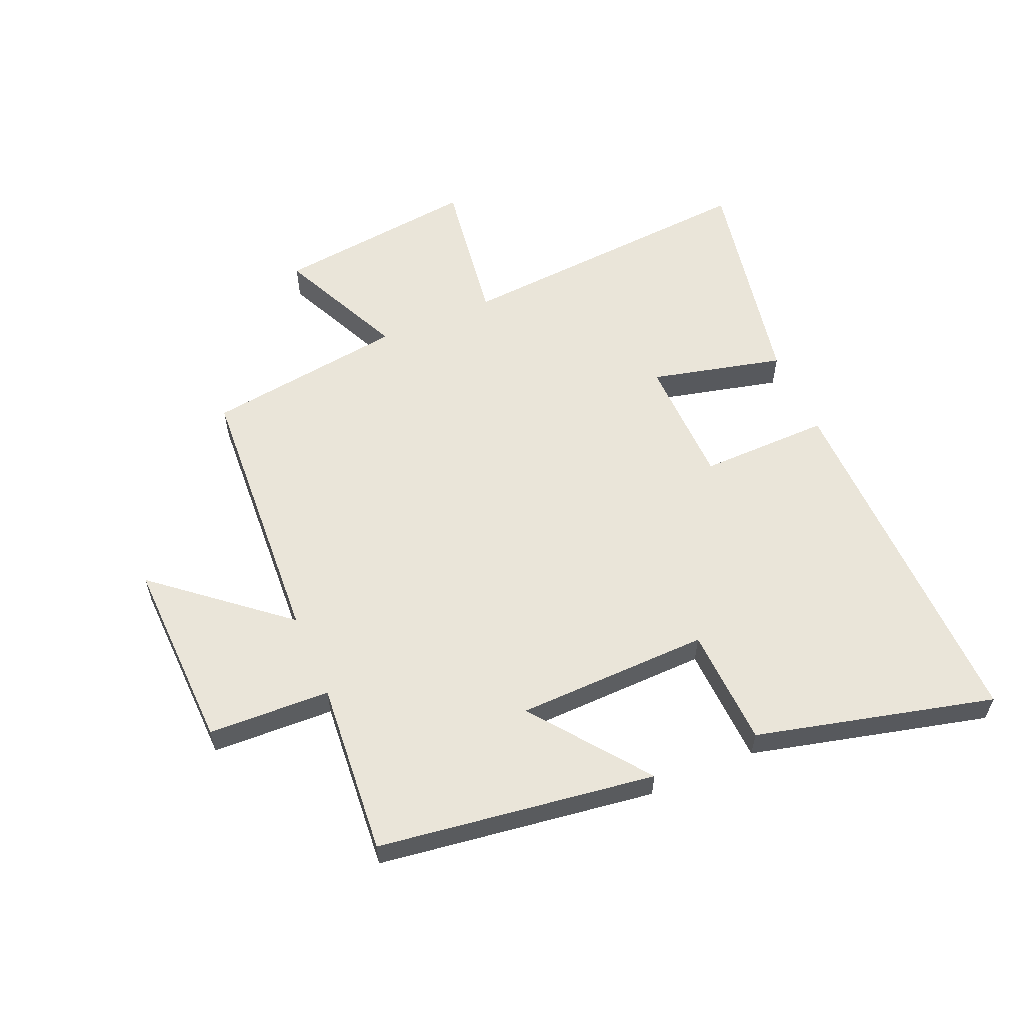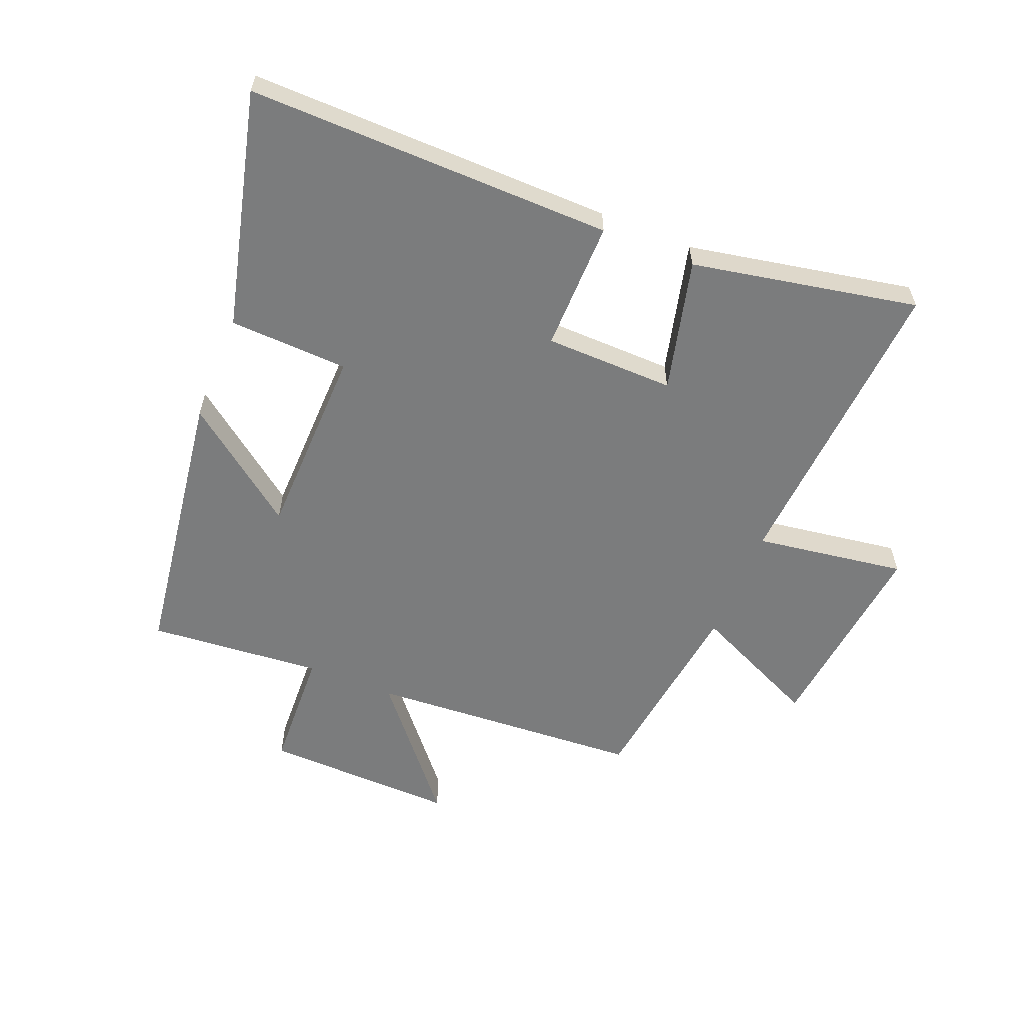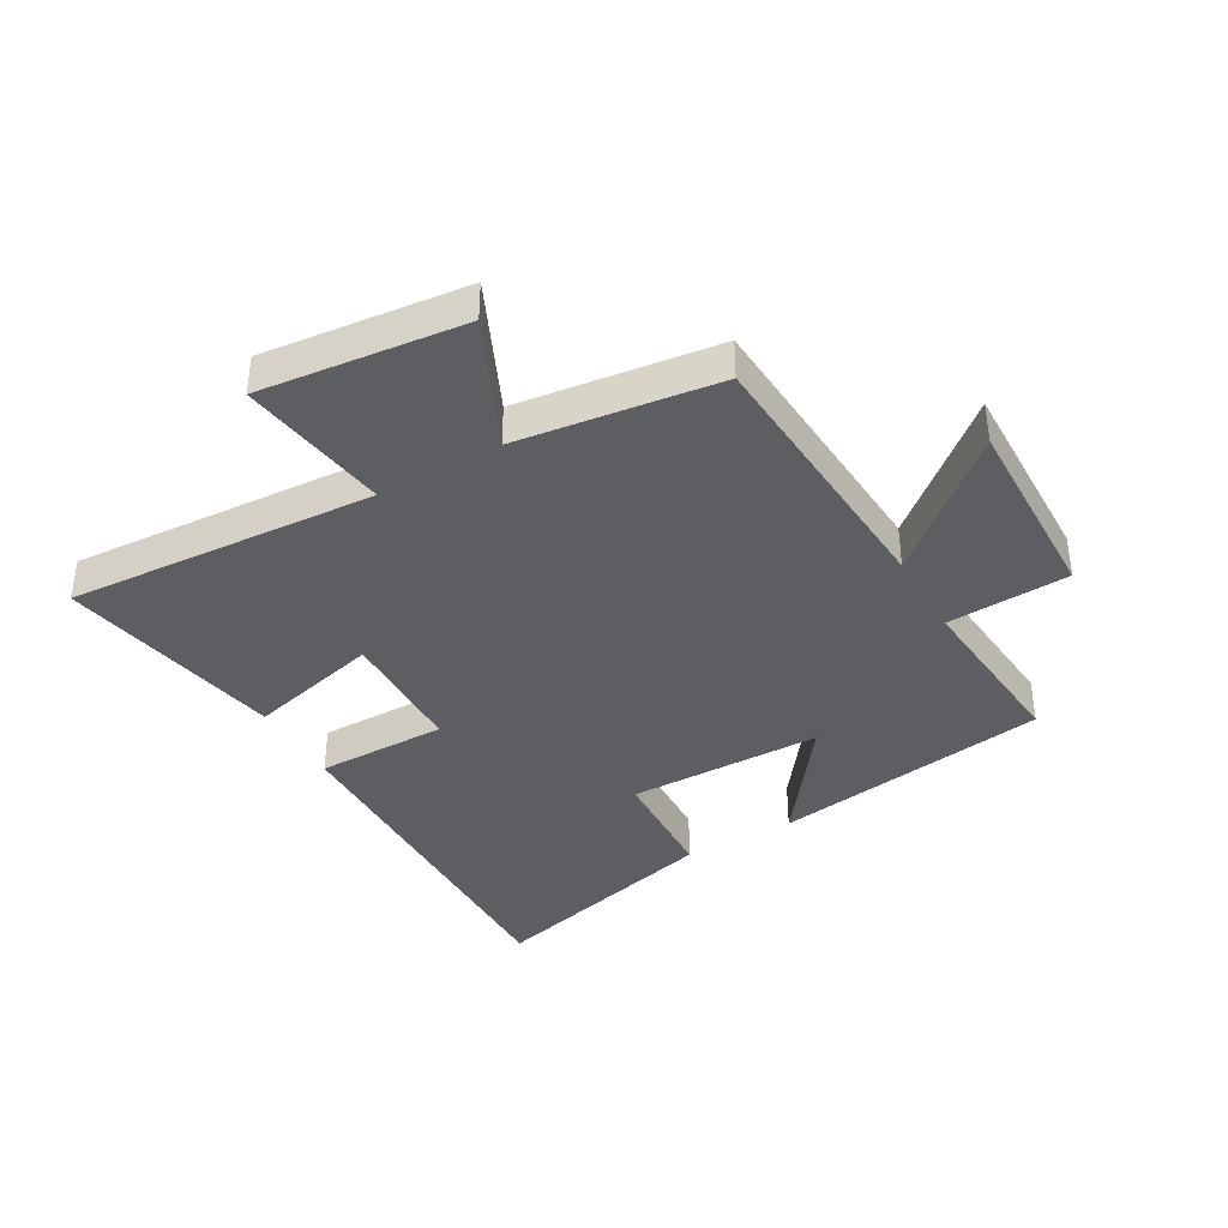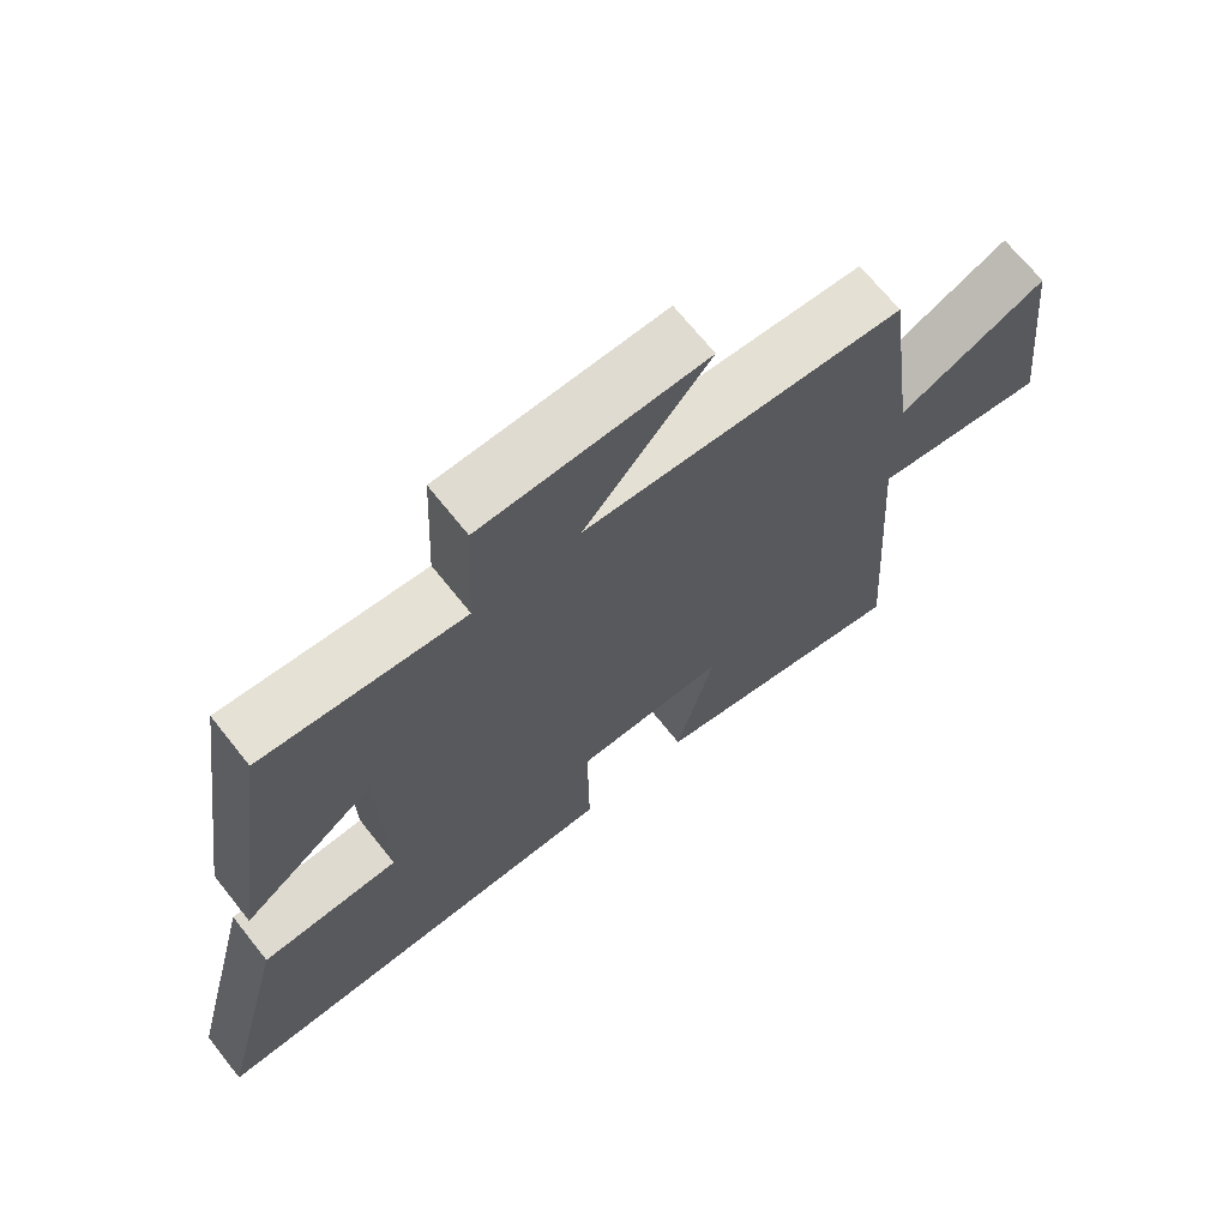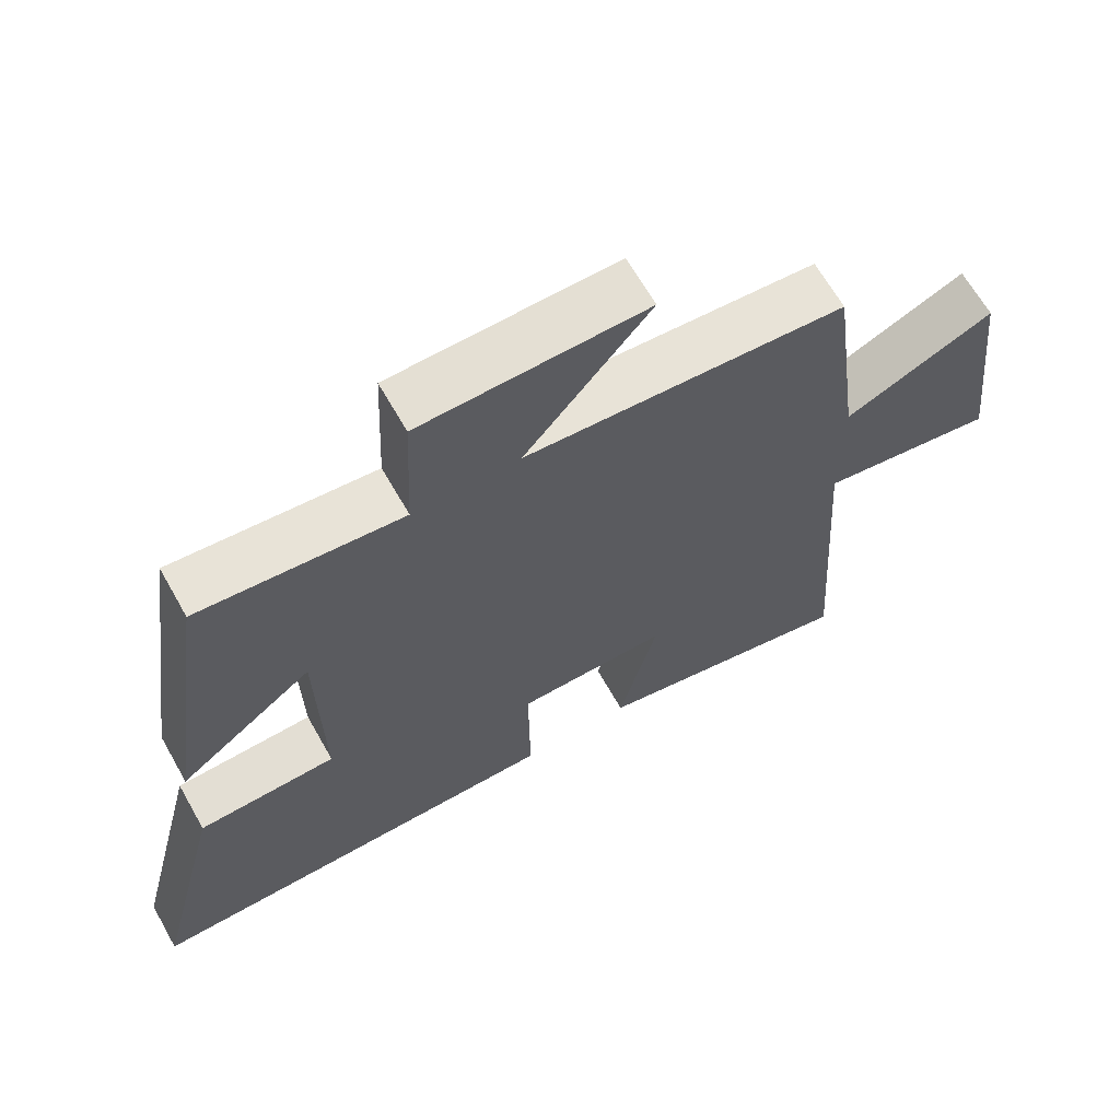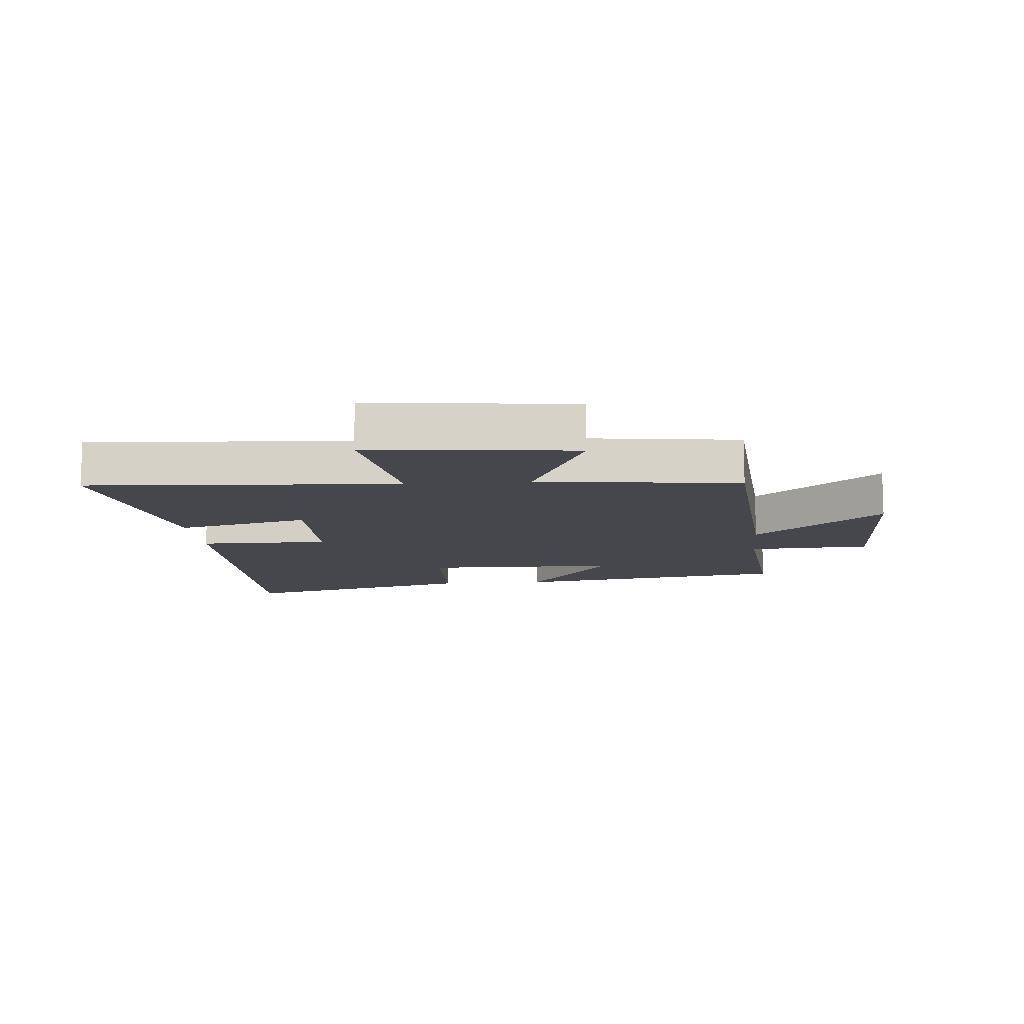
<metadata>
{"format":"obj","ext":"obj","renderer":"f3d","projection":"perspective","resolution":1024,"background":"white","views":[{"elev":58.1,"azim":66.5,"up":"+Y"},{"elev":-58.7,"azim":157.9,"up":"+Y"},{"elev":-39.0,"azim":-60.1,"up":"+Y"},{"elev":68.9,"azim":141.5,"up":"+Z"},{"elev":65.3,"azim":150.5,"up":"+Z"},{"elev":-11.0,"azim":-84.7,"up":"+Y"}]}
</metadata>
<code>
v 0.599 0.07 -0.509
v -0.004 0.07 -0.5
v -0.002 0.07 -0.285
v -0.216 0.07 -0.281
v -0.162 0.07 -0.5
v -0.535 0.07 -0.572
v -0.5 0.07 -0.062
v -0.749 0.07 -0.099
v -0.711 0.07 0.237
v -0.5 0.07 0.14
v -0.456 0.07 0.471
v -0.003 0.07 0.5
v -0.18 0.07 0.71
v 0.138 0.07 0.702
v 0.147 0.07 0.5
v 0.434 0.07 0.525
v 0.5 0.07 0.067
v 0.309 0.07 0.211
v 0.303 0.07 -0.109
v 0.5 0.07 -0.117
v 0.599 0 -0.509
v -0.004 0 -0.5
v -0.002 0 -0.285
v -0.216 0 -0.281
v -0.162 0 -0.5
v -0.535 0 -0.572
v -0.5 0 -0.062
v -0.749 0 -0.099
v -0.711 0 0.237
v -0.5 0 0.14
v -0.456 0 0.471
v -0.003 0 0.5
v -0.18 0 0.71
v 0.138 0 0.702
v 0.147 0 0.5
v 0.434 0 0.525
v 0.5 0 0.067
v 0.309 0 0.211
v 0.303 0 -0.109
v 0.5 0 -0.117
f 1 2 3
f 20 1 3
f 19 20 3
f 18 19 3 4
f 15 16 17 18
f 15 18 4
f 12 13 14 15
f 12 15 4
f 11 12 4
f 10 11 4
f 7 8 9 10
f 7 10 4 5
f 5 6 7
f 23 22 21
f 23 21 40
f 23 40 39
f 24 23 39 38
f 38 37 36 35
f 24 38 35
f 35 34 33 32
f 24 35 32
f 24 32 31
f 24 31 30
f 30 29 28 27
f 25 24 30 27
f 27 26 25
f 1 21 22 2
f 2 22 23 3
f 3 23 24 4
f 4 24 25 5
f 5 25 26 6
f 6 26 27 7
f 7 27 28 8
f 8 28 29 9
f 9 29 30 10
f 10 30 31 11
f 11 31 32 12
f 12 32 33 13
f 13 33 34 14
f 14 34 35 15
f 15 35 36 16
f 16 36 37 17
f 17 37 38 18
f 18 38 39 19
f 19 39 40 20
f 20 40 21 1

</code>
